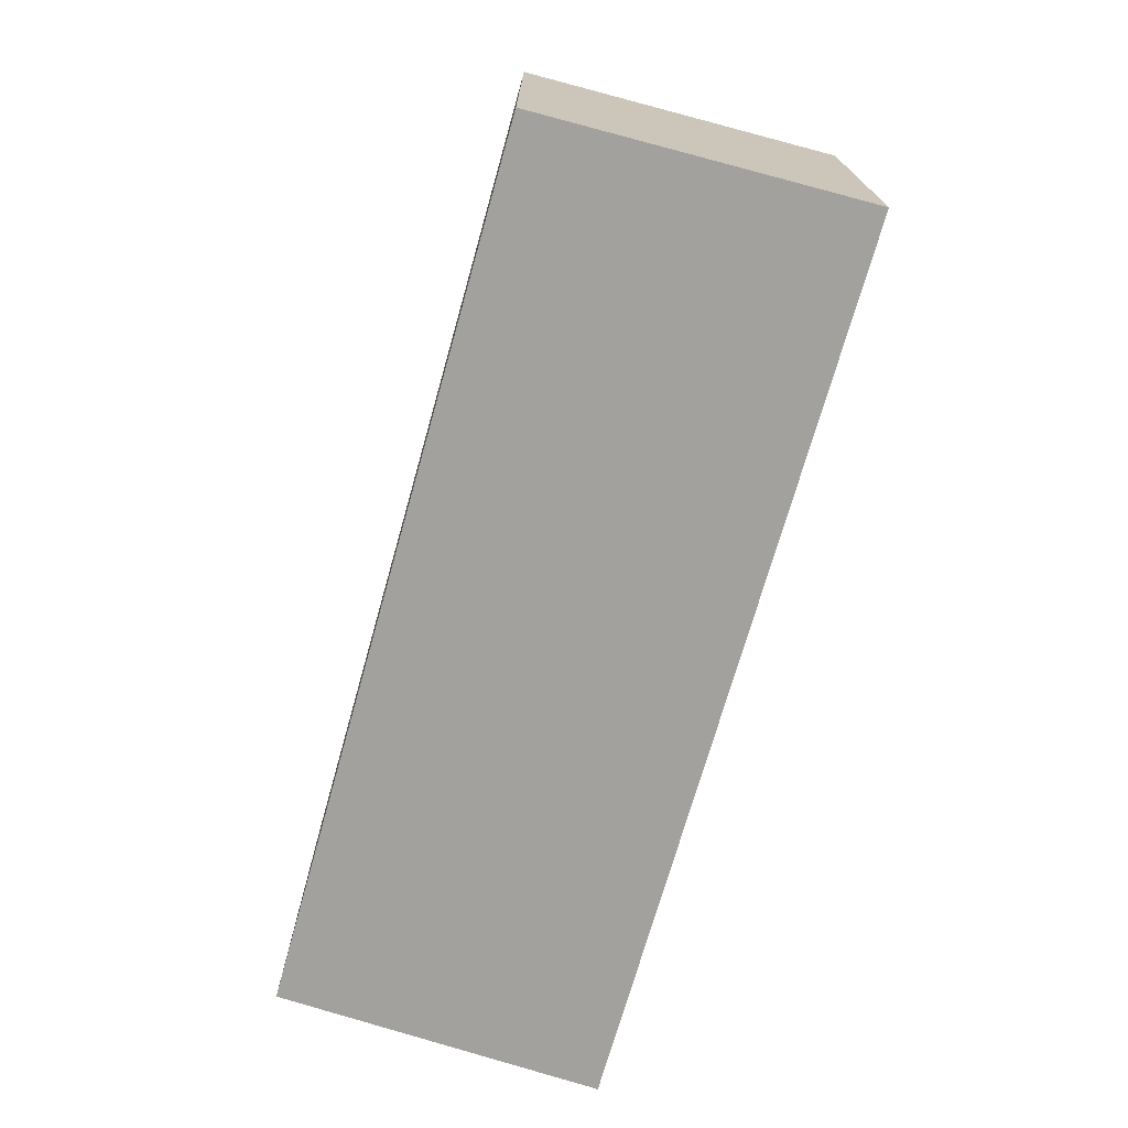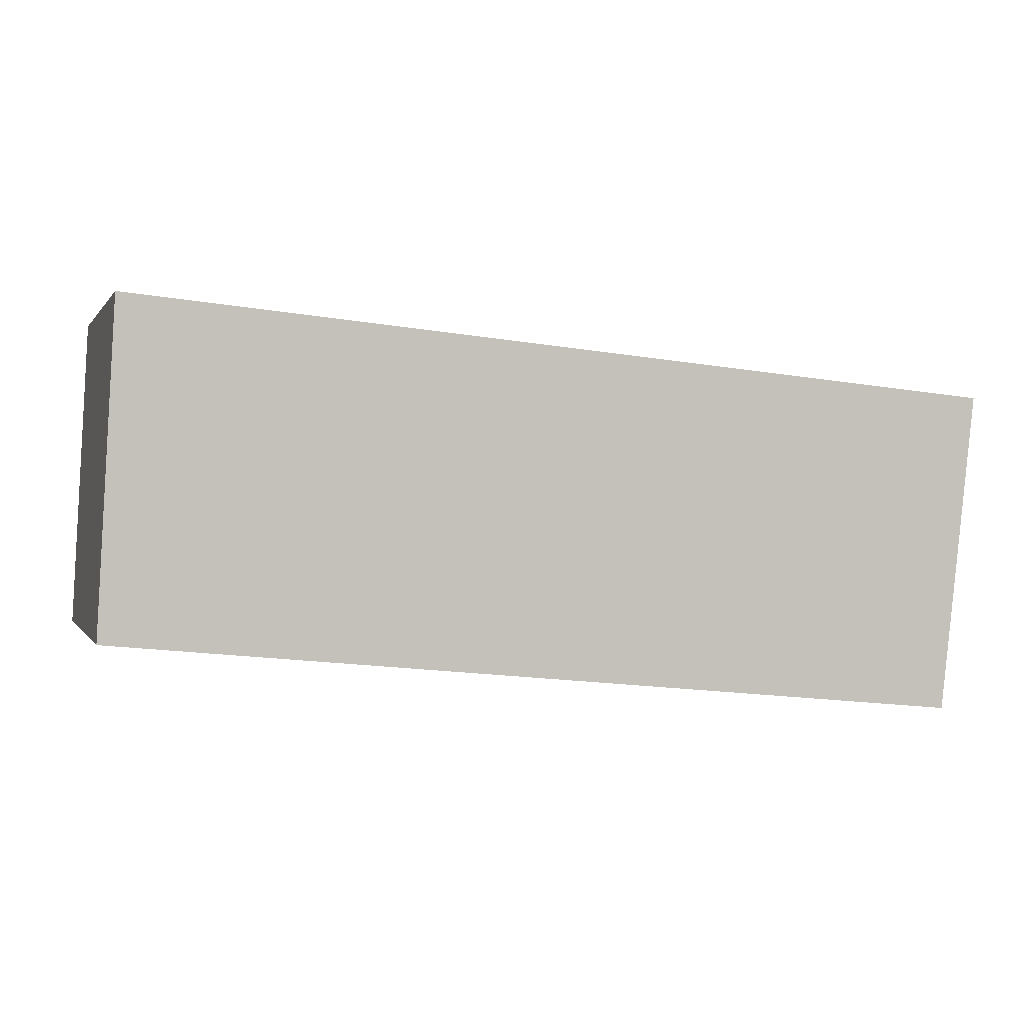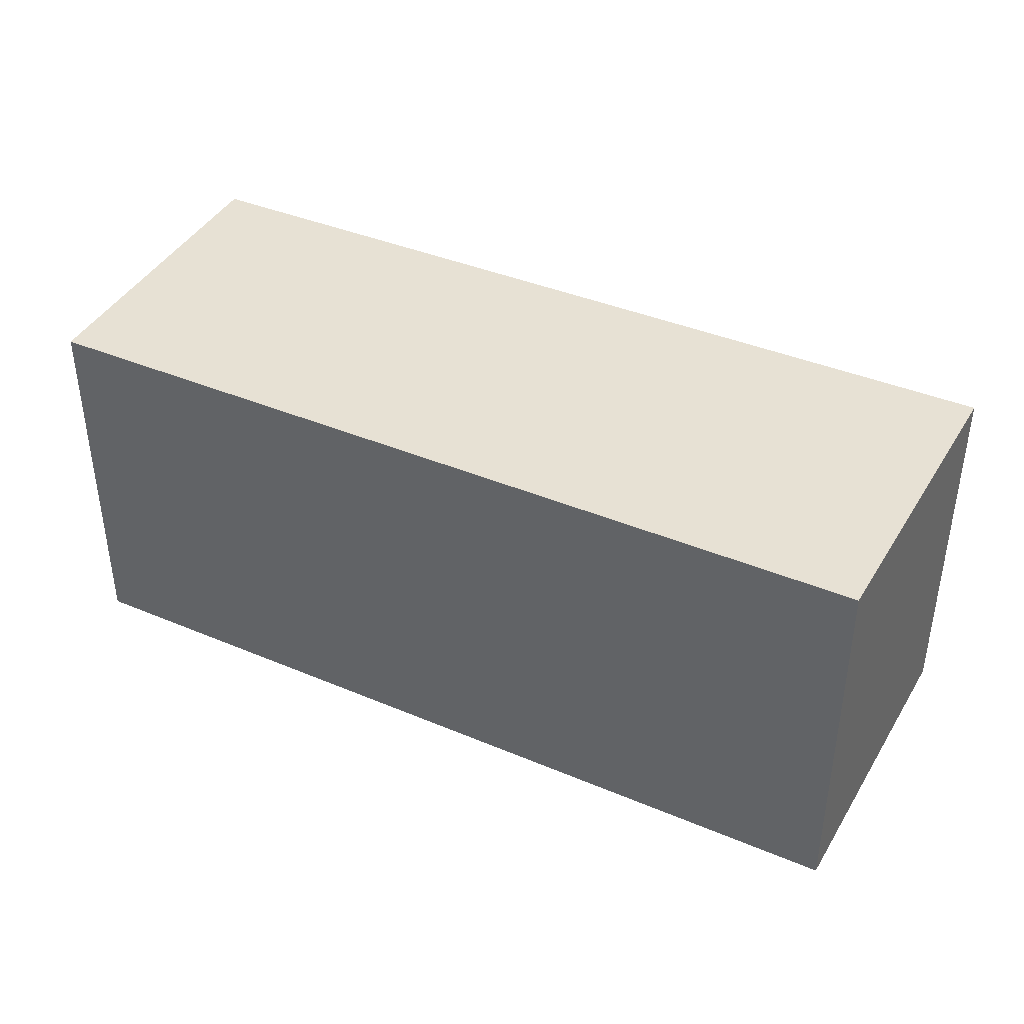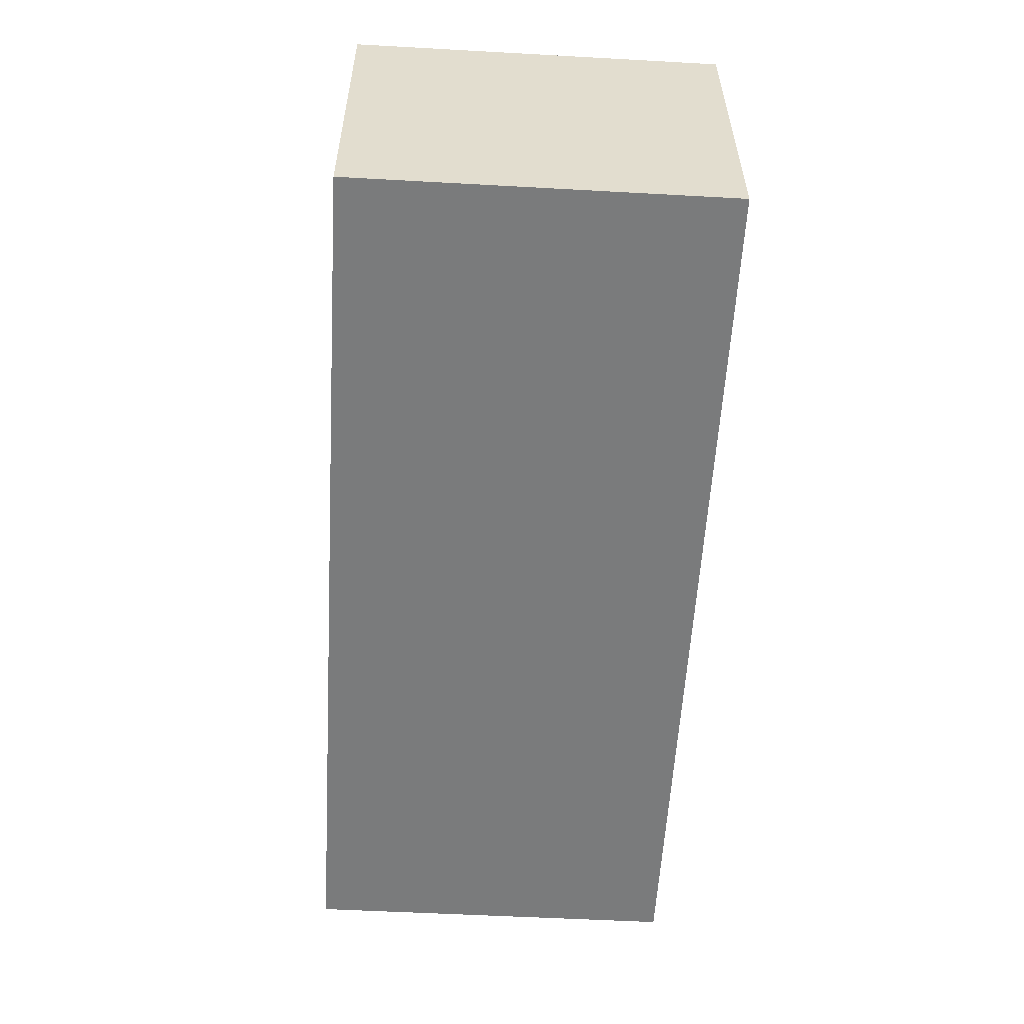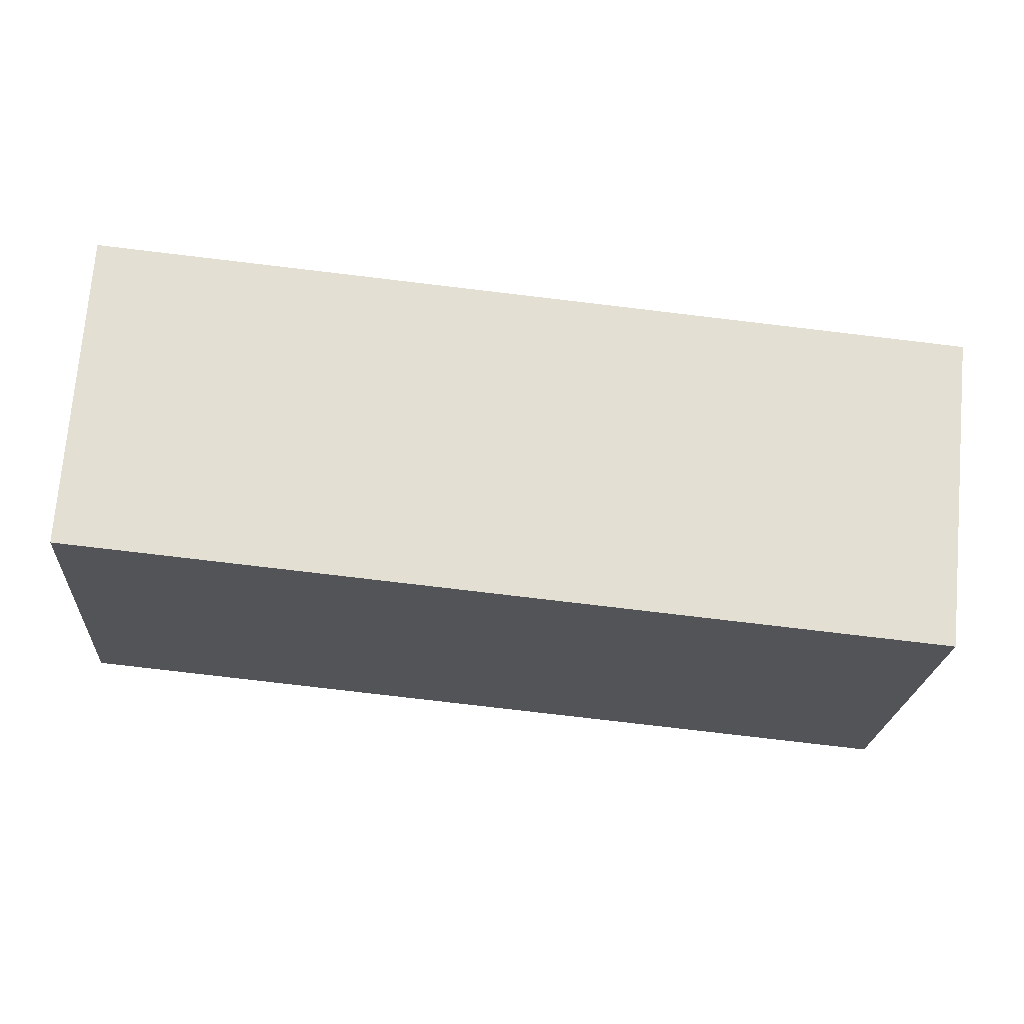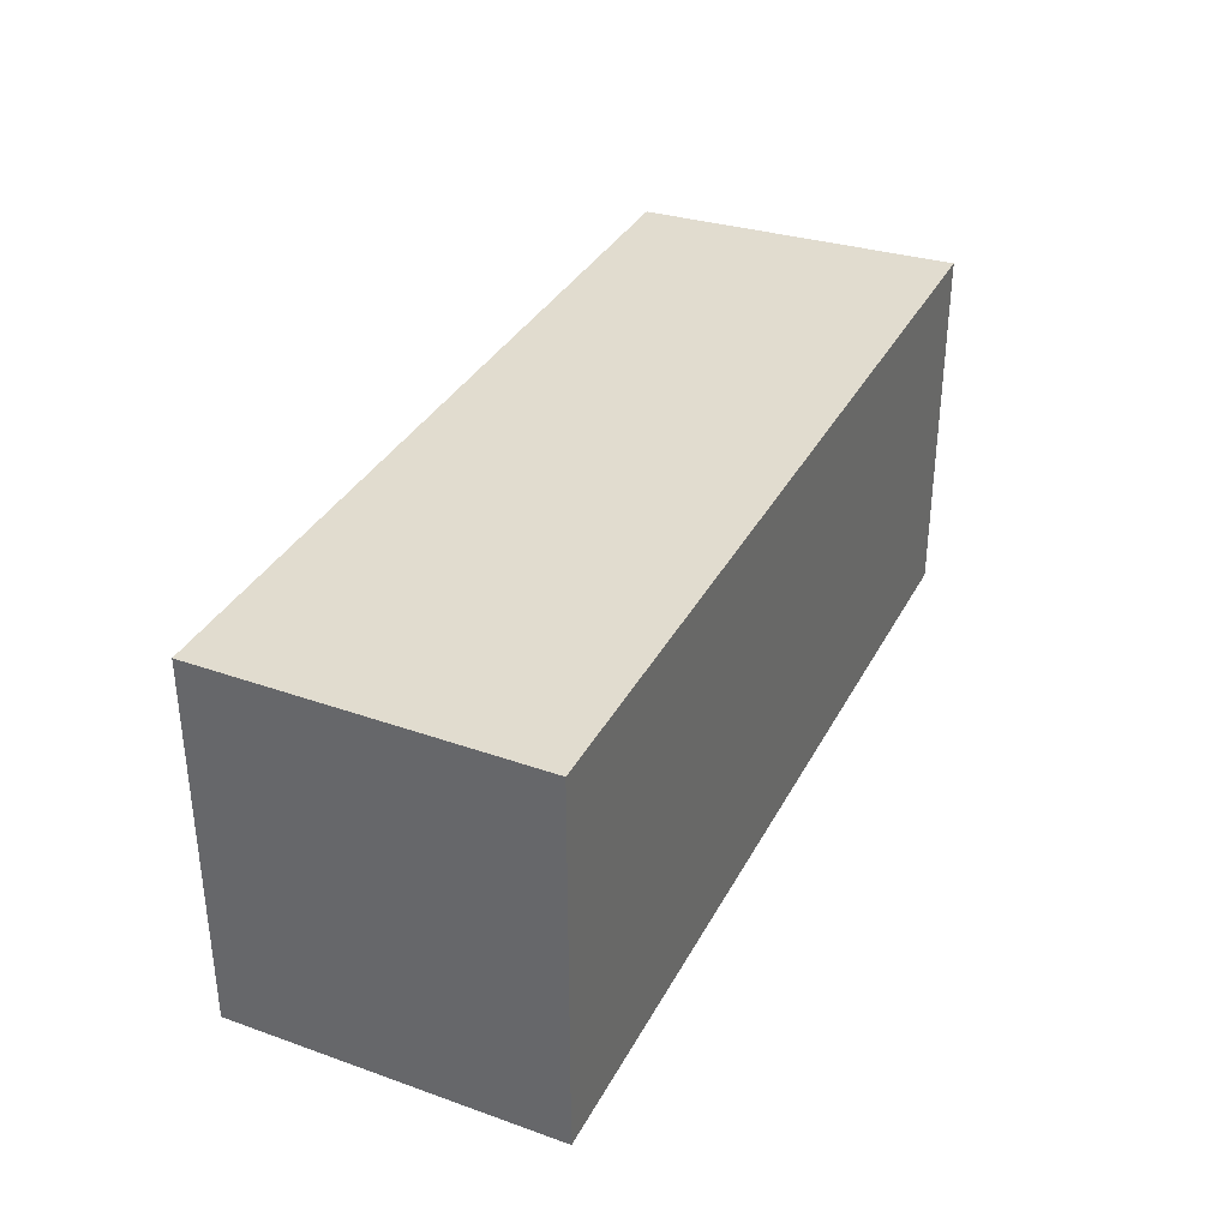
<metadata>
{"format":"obj","ext":"obj","renderer":"f3d","projection":"perspective","resolution":1024,"background":"white","views":[{"elev":-72.1,"azim":-111.3,"up":"+Y"},{"elev":0.3,"azim":163.6,"up":"+Z"},{"elev":39.6,"azim":-157.9,"up":"+Y"},{"elev":-52.8,"azim":86.6,"up":"+Z"},{"elev":-22.6,"azim":176.1,"up":"+Z"},{"elev":34.5,"azim":-71.0,"up":"+Y"}]}
</metadata>
<code>
v  5.798 2.364 -1.543
v  0 2.364 1.448e-16
v  5.687 2.364 0.545
v  0.239 2.364 -2.084
v  5.687 -3.337e-17 0.545
v  5.798 9.448e-17 -1.543
v  0.239 1.276e-16 -2.084
v  0 0 0
g defaultobject
f 1 2 3
f 2 1 4
f 5 1 3
f 1 5 6
f 6 4 1
f 4 6 7
f 7 2 4
f 2 7 8
f 8 3 2
f 3 8 5
f 8 6 5
f 6 8 7

</code>
